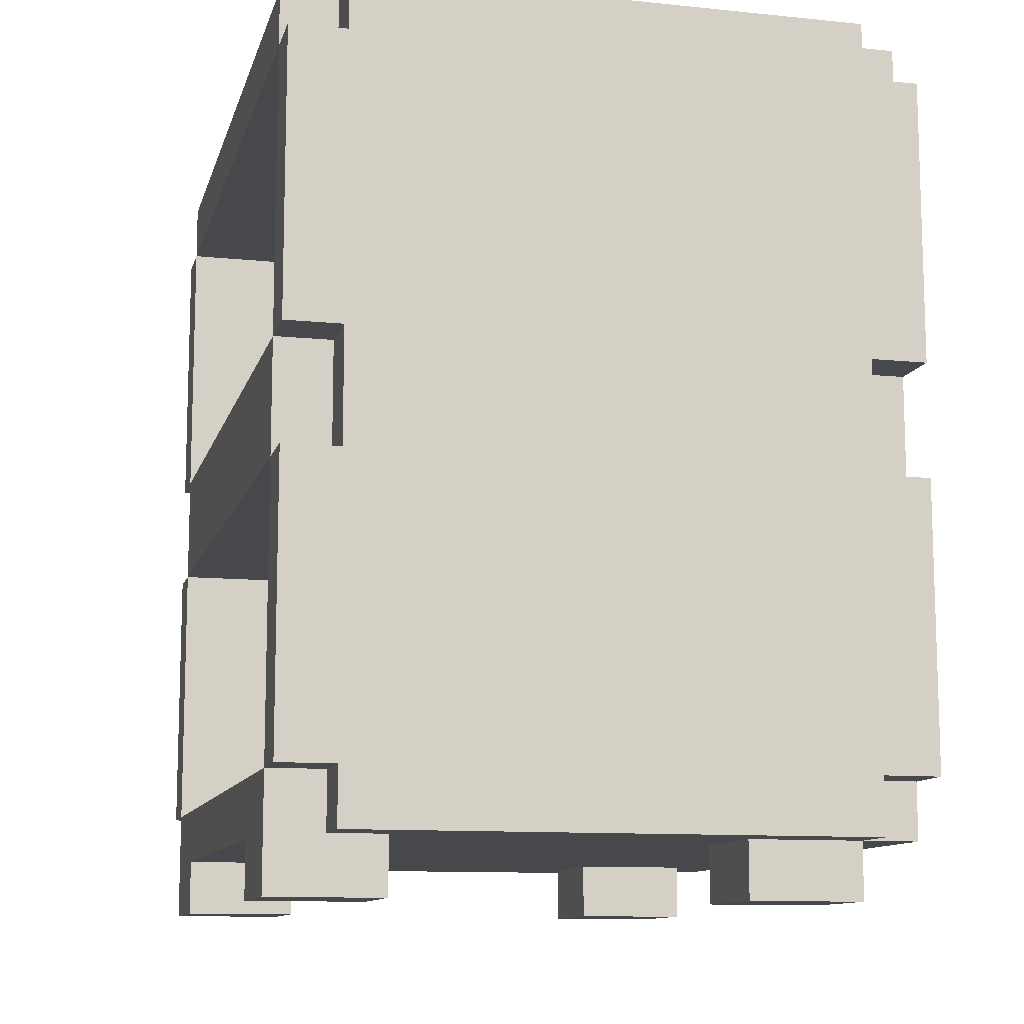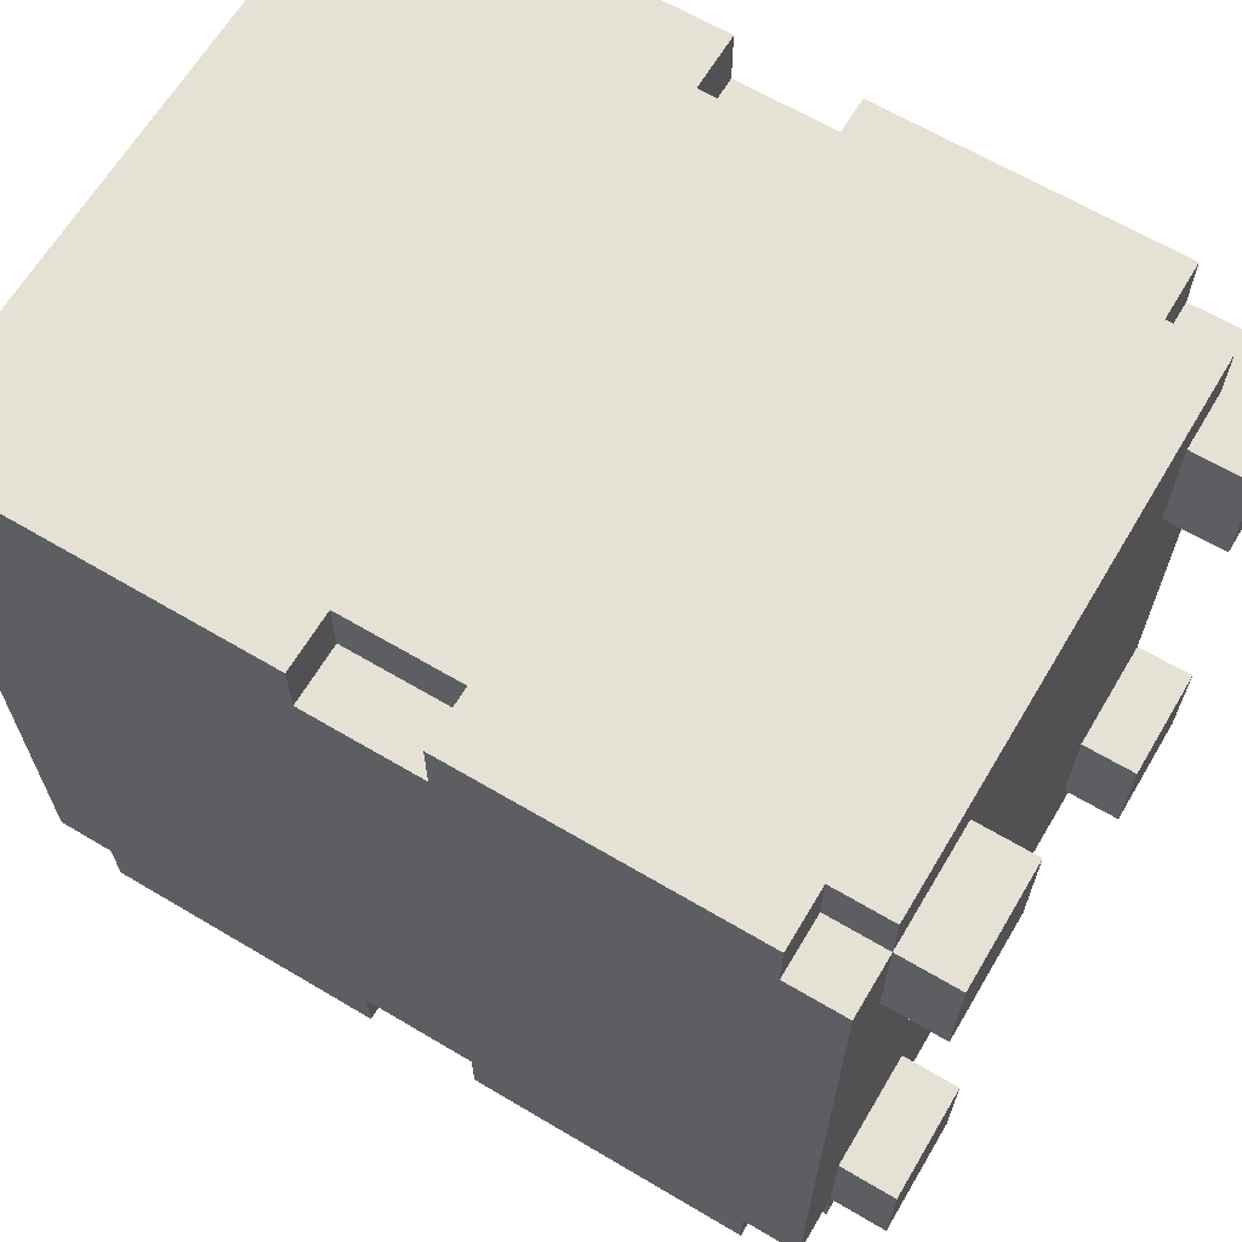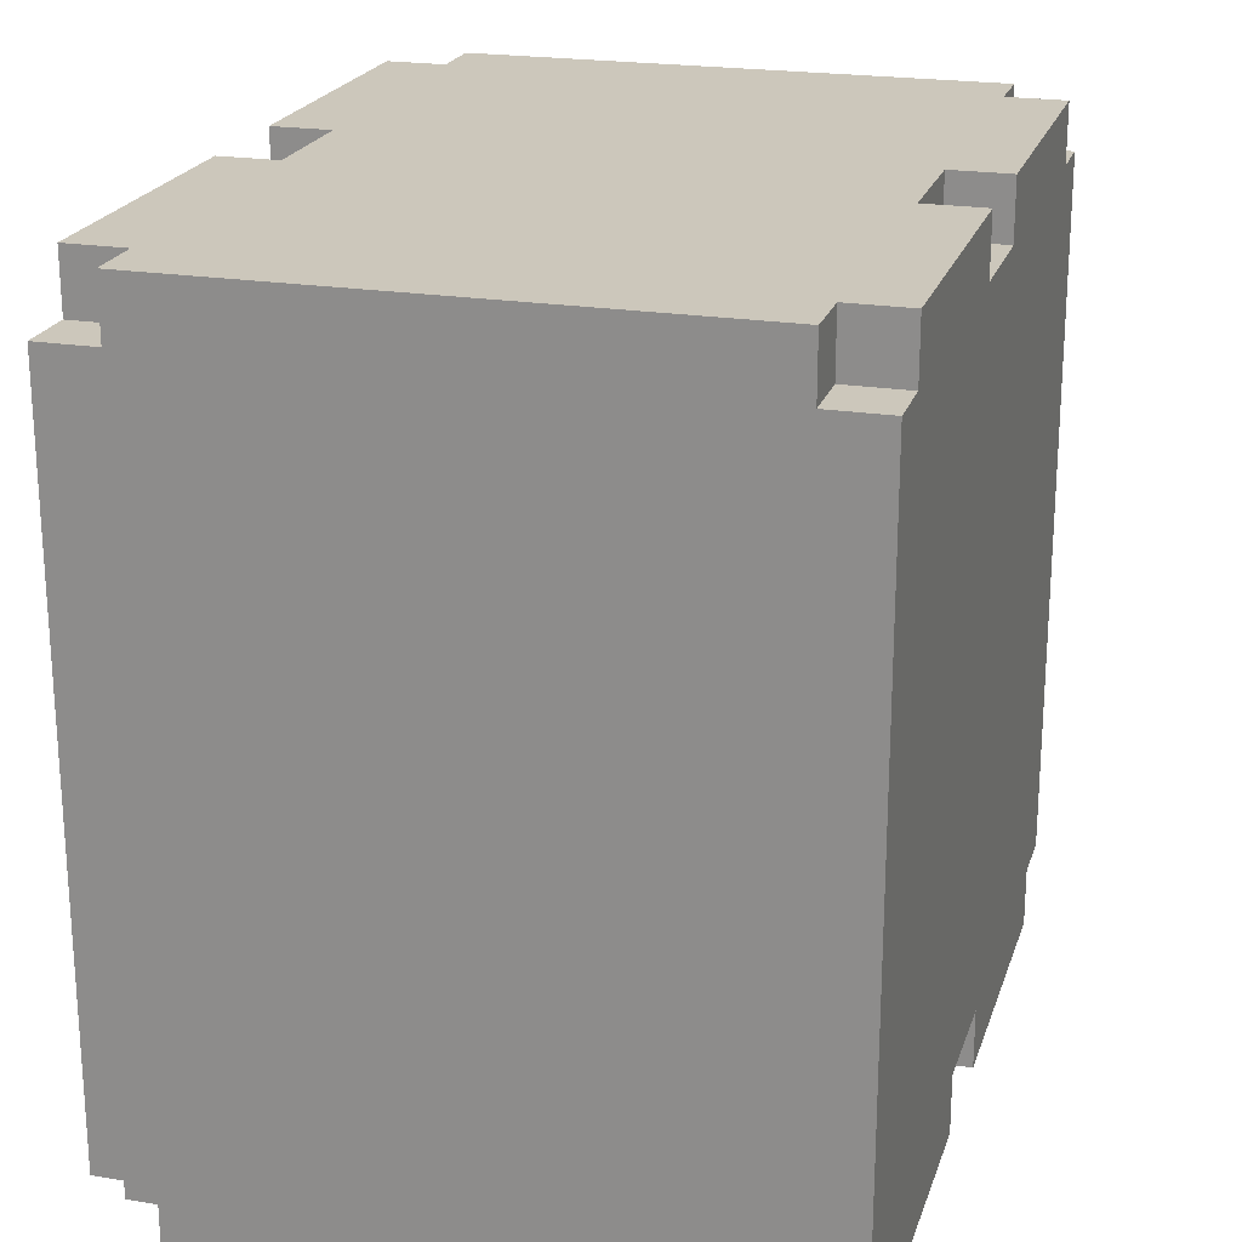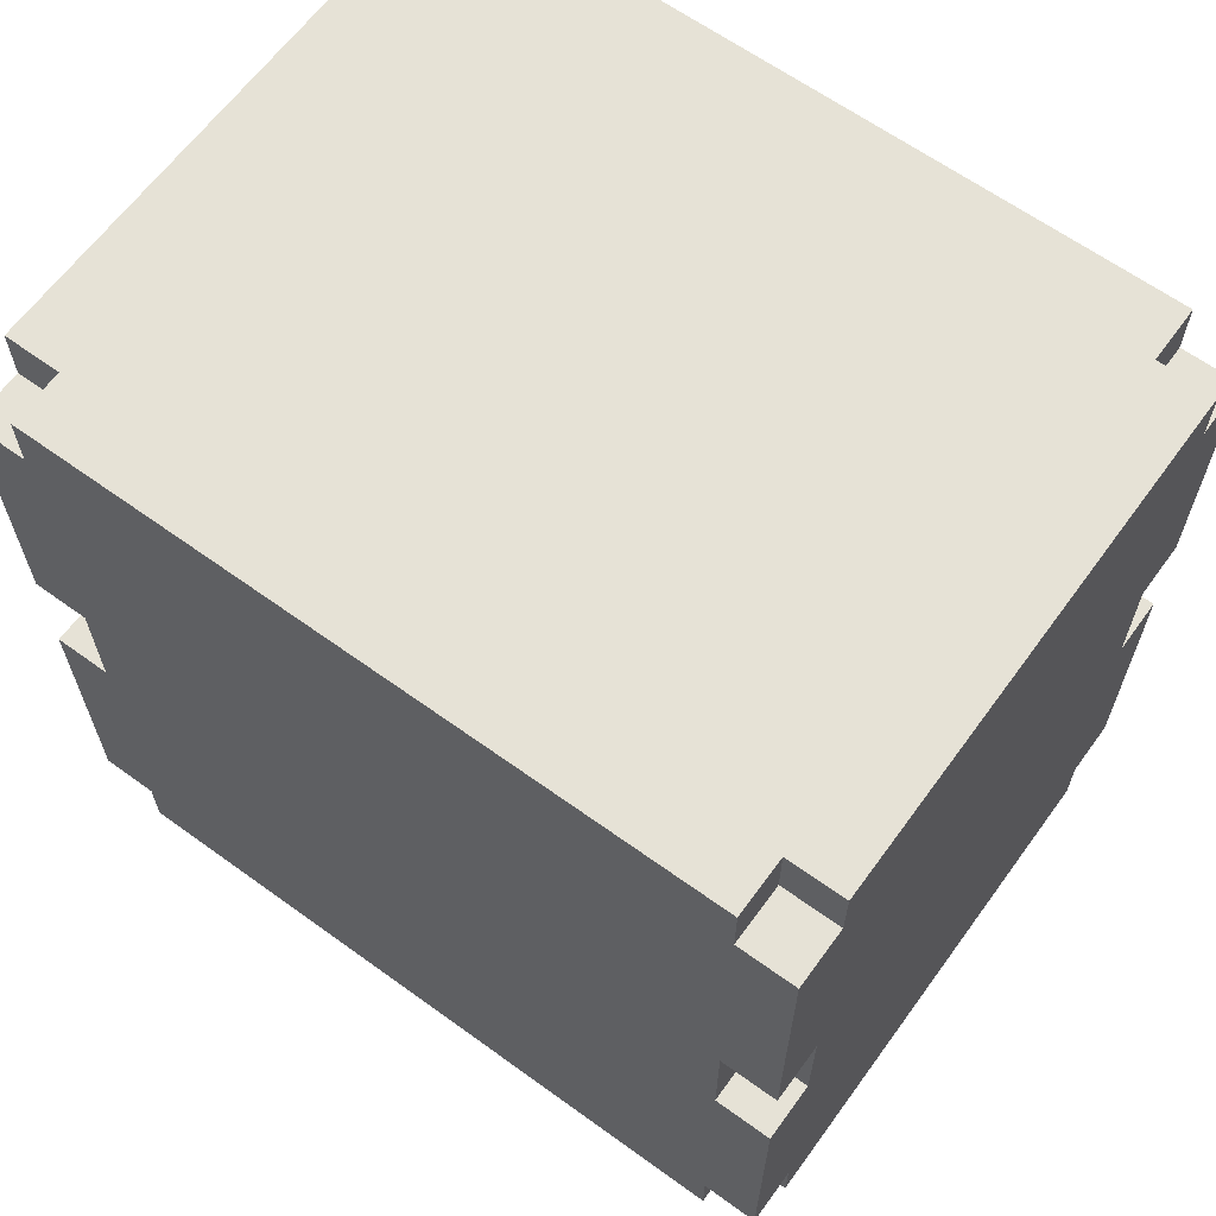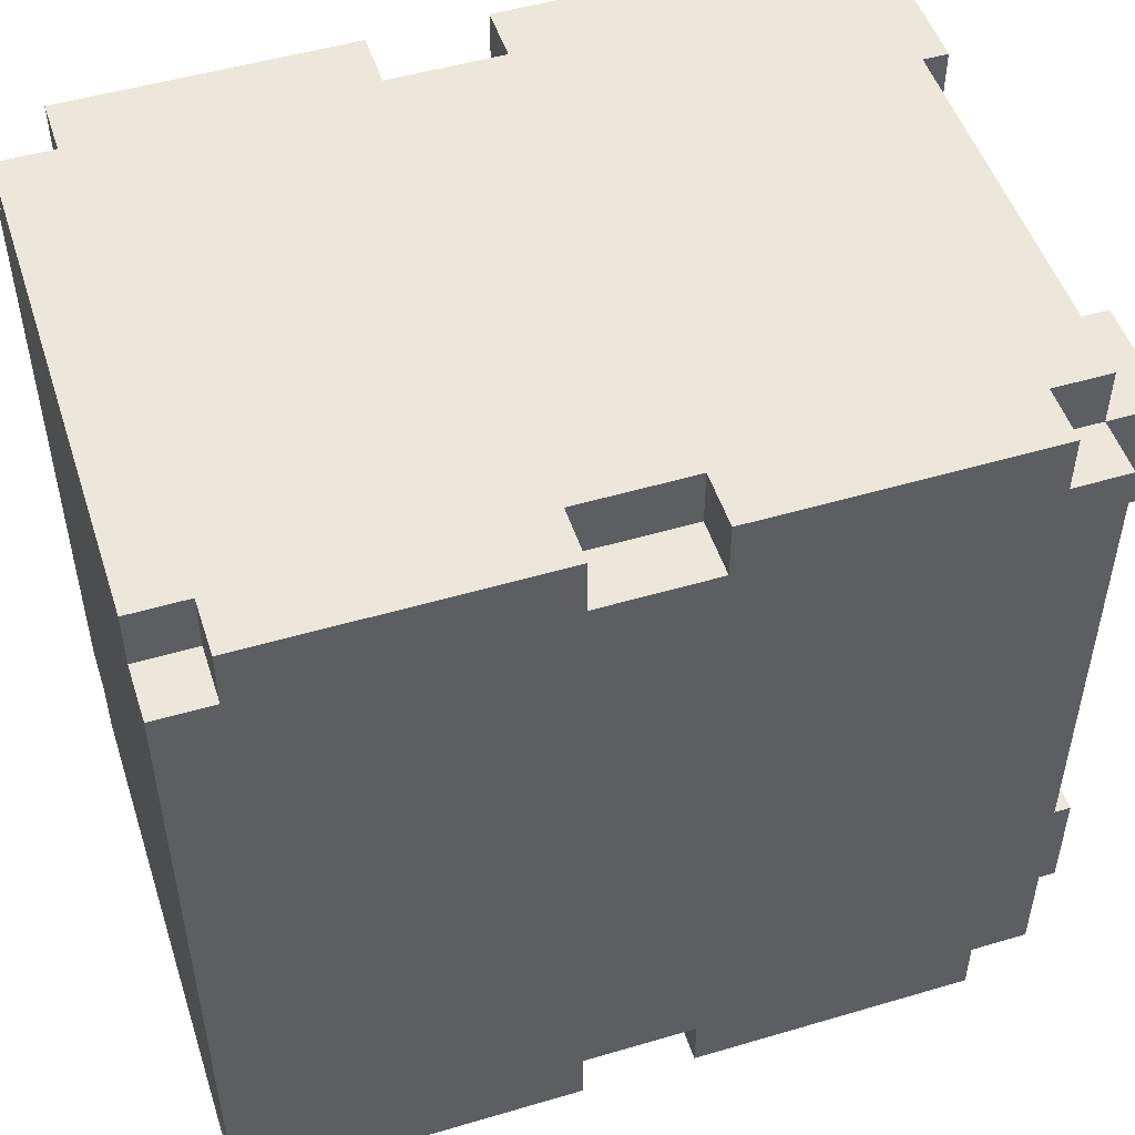
<metadata>
{"format":"obj","ext":"obj","renderer":"f3d","projection":"perspective","resolution":1024,"background":"white","views":[{"elev":-11.2,"azim":166.0,"up":"+Y"},{"elev":65.1,"azim":-59.2,"up":"+Z"},{"elev":21.7,"azim":-164.0,"up":"+Z"},{"elev":63.8,"azim":-53.9,"up":"+Y"},{"elev":50.5,"azim":-107.9,"up":"+Z"}]}
</metadata>
<code>
o
v -2.3 0.2 2
v -2.3 0.2 0.8
v -2.3 0.3 2.1
v -2.3 0.3 2
v -2.3 0.3 0.8
v -2.3 0.3 0.7
v -2.3 0.8 2.1
v -2.3 0.8 2
v -2.3 0.8 0.8
v -2.3 0.8 0.7
v -2.3 1 2.1
v -2.3 1 2
v -2.3 1 0.8
v -2.3 1 0.7
v -2.3 1.5 2.1
v -2.3 1.5 2
v -2.3 1.5 0.8
v -2.3 1.5 0.7
v -2.3 1.6 2
v -2.3 1.6 0.8
v -2.2 0.1 2
v -2.2 0.1 1.8
v -2.2 0.1 1
v -2.2 0.1 0.8
v -2.2 0.2 2.1
v -2.2 0.2 2
v -2.2 0.2 1.8
v -2.2 0.2 1
v -2.2 0.2 0.8
v -2.2 0.2 0.7
v -2.2 0.3 2.1
v -2.2 0.3 2
v -2.2 0.3 0.8
v -2.2 0.3 0.7
v -2.2 0.8 2.1
v -2.2 0.8 2
v -2.2 0.8 0.8
v -2.2 0.8 0.7
v -2.2 1 2.1
v -2.2 1 2
v -2.2 1 0.8
v -2.2 1 0.7
v -2.2 1.5 2.1
v -2.2 1.5 2
v -2.2 1.5 0.8
v -2.2 1.5 0.7
v -2.2 1.6 2.1
v -2.2 1.6 2
v -2.2 1.6 0.8
v -2.2 1.6 0.7
v -1.4 0.1 2
v -1.4 0.1 1.8
v -1.4 0.1 1
v -1.4 0.1 0.8
v -1.4 0.2 2
v -1.4 0.2 1.8
v -1.4 0.2 1
v -1.4 0.2 0.8
v -2.2 0.3 2
v -2.2 0.3 0.8
v -2.2 0.8 2
v -2.2 0.8 0.8
v -2.2 1 2
v -2.2 1 0.8
v -2.2 1.5 2
v -2.2 1.5 0.8
v -2 0.1 2
v -2 0.1 1.8
v -2 0.1 1
v -2 0.1 0.8
v -2 0.2 2
v -2 0.2 1.8
v -2 0.2 1
v -2 0.2 0.8
v -1.3 0.2 2.1
v -1.3 0.2 2
v -1.3 0.2 0.8
v -1.3 0.2 0.7
v -1.3 0.3 2.1
v -1.3 0.3 2
v -1.3 0.3 0.8
v -1.3 0.3 0.7
v -1.3 0.8 2.1
v -1.3 0.8 2
v -1.3 0.8 0.8
v -1.3 0.8 0.7
v -1.3 1 2.1
v -1.3 1 2
v -1.3 1 0.8
v -1.3 1 0.7
v -1.3 1.5 2.1
v -1.3 1.5 2
v -1.3 1.5 0.8
v -1.3 1.5 0.7
v -1.3 1.6 2.1
v -1.3 1.6 2
v -1.3 1.6 0.8
v -1.3 1.6 0.7
v -1.2 0.1 2
v -1.2 0.1 1.8
v -1.2 0.1 1
v -1.2 0.1 0.8
v -1.2 0.2 2
v -1.2 0.2 1.8
v -1.2 0.2 1
v -1.2 0.2 0.8
v -1.2 0.3 2.1
v -1.2 0.3 2
v -1.2 0.3 0.8
v -1.2 0.3 0.7
v -1.2 0.8 2.1
v -1.2 0.8 2
v -1.2 0.8 0.8
v -1.2 0.8 0.7
v -1.2 1 2.1
v -1.2 1 2
v -1.2 1 0.8
v -1.2 1 0.7
v -1.2 1.5 2.1
v -1.2 1.5 2
v -1.2 1.5 0.8
v -1.2 1.5 0.7
v -1.2 1.6 2
v -1.2 1.6 0.8
v -2.3 0.3 2.1
v -2.3 0.8 2.1
v -2.3 1 2.1
v -2.3 1.5 2.1
v -2.2 0.2 2.1
v -2.2 0.3 2.1
v -2.2 0.8 2.1
v -2.2 1 2.1
v -2.2 1.5 2.1
v -2.2 1.6 2.1
v -1.3 0.2 2.1
v -1.3 0.3 2.1
v -1.3 0.8 2.1
v -1.3 1 2.1
v -1.3 1.5 2.1
v -1.3 1.6 2.1
v -1.2 0.3 2.1
v -1.2 0.8 2.1
v -1.2 1 2.1
v -1.2 1.5 2.1
v -2.3 0.2 2
v -2.3 0.3 2
v -2.3 0.8 2
v -2.3 1 2
v -2.3 1.5 2
v -2.3 1.6 2
v -2.2 0.1 2
v -2.2 0.2 2
v -2.2 0.3 2
v -2.2 0.8 2
v -2.2 1 2
v -2.2 1.5 2
v -2.2 1.6 2
v -2 0.1 2
v -2 0.2 2
v -1.4 0.1 2
v -1.4 0.2 2
v -1.3 0.2 2
v -1.3 0.3 2
v -1.3 0.8 2
v -1.3 1 2
v -1.3 1.5 2
v -1.3 1.6 2
v -1.2 0.1 2
v -1.2 0.2 2
v -1.2 0.3 2
v -1.2 0.8 2
v -1.2 1 2
v -1.2 1.5 2
v -1.2 1.6 2
v -2.2 0.1 1
v -2.2 0.2 1
v -2 0.1 1
v -2 0.2 1
v -1.4 0.1 1
v -1.4 0.2 1
v -1.2 0.1 1
v -1.2 0.2 1
v -2.2 0.3 0.8
v -2.2 0.8 0.8
v -2.2 1 0.8
v -2.2 1.5 0.8
v -1.2 0.3 0.8
v -1.2 0.8 0.8
v -1.2 1 0.8
v -1.2 1.5 0.8
v -2.2 0.3 2
v -2.2 0.8 2
v -2.2 1 2
v -2.2 1.5 2
v -1.2 0.3 2
v -1.2 0.8 2
v -1.2 1 2
v -1.2 1.5 2
v -2.2 0.1 1.8
v -2.2 0.2 1.8
v -2 0.1 1.8
v -2 0.2 1.8
v -1.4 0.1 1.8
v -1.4 0.2 1.8
v -1.2 0.1 1.8
v -1.2 0.2 1.8
v -2.3 0.2 0.8
v -2.3 0.3 0.8
v -2.3 0.8 0.8
v -2.3 1 0.8
v -2.3 1.5 0.8
v -2.3 1.6 0.8
v -2.2 0.1 0.8
v -2.2 0.2 0.8
v -2.2 0.3 0.8
v -2.2 0.8 0.8
v -2.2 1 0.8
v -2.2 1.5 0.8
v -2.2 1.6 0.8
v -2 0.1 0.8
v -2 0.2 0.8
v -1.4 0.1 0.8
v -1.4 0.2 0.8
v -1.3 0.2 0.8
v -1.3 0.3 0.8
v -1.3 0.8 0.8
v -1.3 1 0.8
v -1.3 1.5 0.8
v -1.3 1.6 0.8
v -1.2 0.1 0.8
v -1.2 0.2 0.8
v -1.2 0.3 0.8
v -1.2 0.8 0.8
v -1.2 1 0.8
v -1.2 1.5 0.8
v -1.2 1.6 0.8
v -2.3 0.3 0.7
v -2.3 0.8 0.7
v -2.3 1 0.7
v -2.3 1.5 0.7
v -2.2 0.2 0.7
v -2.2 0.3 0.7
v -2.2 0.8 0.7
v -2.2 1 0.7
v -2.2 1.5 0.7
v -2.2 1.6 0.7
v -1.3 0.2 0.7
v -1.3 0.3 0.7
v -1.3 0.8 0.7
v -1.3 1 0.7
v -1.3 1.5 0.7
v -1.3 1.6 0.7
v -1.2 0.3 0.7
v -1.2 0.8 0.7
v -1.2 1 0.7
v -1.2 1.5 0.7
v -2.2 0.1 2
v -2 0.1 2
v -1.4 0.1 2
v -1.2 0.1 2
v -2.2 0.1 1.8
v -2 0.1 1.8
v -1.4 0.1 1.8
v -1.2 0.1 1.8
v -2.2 0.1 1
v -2 0.1 1
v -1.4 0.1 1
v -1.2 0.1 1
v -2.2 0.1 0.8
v -2 0.1 0.8
v -1.4 0.1 0.8
v -1.2 0.1 0.8
v -2.2 0.2 2.1
v -1.3 0.2 2.1
v -2.3 0.2 2
v -2.2 0.2 2
v -2 0.2 2
v -1.4 0.2 2
v -1.3 0.2 2
v -2.2 0.2 1.8
v -2 0.2 1.8
v -1.4 0.2 1.8
v -1.2 0.2 1.8
v -2.2 0.2 1
v -2 0.2 1
v -1.4 0.2 1
v -1.2 0.2 1
v -2.3 0.2 0.8
v -2.2 0.2 0.8
v -2 0.2 0.8
v -1.4 0.2 0.8
v -1.3 0.2 0.8
v -2.2 0.2 0.7
v -1.3 0.2 0.7
v -2.3 0.3 2.1
v -2.2 0.3 2.1
v -1.3 0.3 2.1
v -1.2 0.3 2.1
v -2.3 0.3 2
v -2.2 0.3 2
v -1.3 0.3 2
v -1.2 0.3 2
v -2.3 0.3 0.8
v -2.2 0.3 0.8
v -1.3 0.3 0.8
v -1.2 0.3 0.8
v -2.3 0.3 0.7
v -2.2 0.3 0.7
v -1.3 0.3 0.7
v -1.2 0.3 0.7
v -2.2 0.8 2
v -1.2 0.8 2
v -2.2 0.8 0.8
v -1.2 0.8 0.8
v -2.3 1 2.1
v -2.2 1 2.1
v -1.3 1 2.1
v -1.2 1 2.1
v -2.3 1 2
v -2.2 1 2
v -1.3 1 2
v -1.2 1 2
v -2.3 1 0.8
v -2.2 1 0.8
v -1.3 1 0.8
v -1.2 1 0.8
v -2.3 1 0.7
v -2.2 1 0.7
v -1.3 1 0.7
v -1.2 1 0.7
v -2.2 1.5 2
v -1.2 1.5 2
v -2.2 1.5 0.8
v -1.2 1.5 0.8
v -2.2 0.3 2
v -1.2 0.3 2
v -2.2 0.3 0.8
v -1.2 0.3 0.8
v -2.3 0.8 2.1
v -2.2 0.8 2.1
v -1.3 0.8 2.1
v -1.2 0.8 2.1
v -2.3 0.8 2
v -2.2 0.8 2
v -1.3 0.8 2
v -1.2 0.8 2
v -2.3 0.8 0.8
v -2.2 0.8 0.8
v -1.3 0.8 0.8
v -1.2 0.8 0.8
v -2.3 0.8 0.7
v -2.2 0.8 0.7
v -1.3 0.8 0.7
v -1.2 0.8 0.7
v -2.2 1 2
v -1.2 1 2
v -2.2 1 0.8
v -1.2 1 0.8
v -2.3 1.5 2.1
v -2.2 1.5 2.1
v -1.3 1.5 2.1
v -1.2 1.5 2.1
v -2.3 1.5 2
v -2.2 1.5 2
v -1.3 1.5 2
v -1.2 1.5 2
v -2.3 1.5 0.8
v -2.2 1.5 0.8
v -1.3 1.5 0.8
v -1.2 1.5 0.8
v -2.3 1.5 0.7
v -2.2 1.5 0.7
v -1.3 1.5 0.7
v -1.2 1.5 0.7
v -2.2 1.6 2.1
v -1.3 1.6 2.1
v -2.3 1.6 2
v -2.2 1.6 2
v -1.3 1.6 2
v -1.2 1.6 2
v -2.3 1.6 0.8
v -2.2 1.6 0.8
v -1.3 1.6 0.8
v -1.2 1.6 0.8
v -2.2 1.6 0.7
v -1.3 1.6 0.7
f 4 2 1
f 5 2 4
f 7 4 3
f 7 6 5
f 7 5 4
f 8 6 7
f 9 6 8
f 10 6 9
f 12 9 8
f 13 9 12
f 15 12 11
f 15 14 13
f 15 13 12
f 16 14 15
f 17 14 16
f 18 14 17
f 19 17 16
f 20 17 19
f 26 22 21
f 27 22 26
f 28 24 23
f 29 24 28
f 31 26 25
f 32 26 31
f 33 30 29
f 34 30 33
f 39 36 35
f 40 36 39
f 41 38 37
f 42 38 41
f 47 44 43
f 48 44 47
f 49 46 45
f 50 46 49
f 55 52 51
f 56 52 55
f 57 54 53
f 58 54 57
f 59 60 61
f 61 60 62
f 63 64 65
f 65 64 66
f 67 68 71
f 71 68 72
f 69 70 73
f 73 70 74
f 75 76 79
f 79 76 80
f 77 78 81
f 81 78 82
f 83 84 87
f 87 84 88
f 85 86 89
f 89 86 90
f 91 92 95
f 95 92 96
f 93 94 97
f 97 94 98
f 99 100 103
f 103 100 104
f 101 102 105
f 105 102 106
f 103 104 108
f 104 105 108
f 105 106 108
f 108 106 109
f 107 108 111
f 111 108 112
f 109 110 113
f 113 110 114
f 112 113 116
f 116 113 117
f 115 116 119
f 119 116 120
f 117 118 121
f 121 118 122
f 120 121 123
f 123 121 124
f 130 126 125
f 131 126 130
f 132 128 127
f 133 128 132
f 135 131 130
f 135 134 133
f 135 133 132
f 135 132 131
f 135 130 129
f 136 134 135
f 137 134 136
f 138 134 137
f 139 134 138
f 140 134 139
f 141 137 136
f 142 137 141
f 143 139 138
f 144 139 143
f 152 146 145
f 153 146 152
f 154 148 147
f 155 148 154
f 156 150 149
f 157 150 156
f 158 152 151
f 159 152 158
f 162 161 160
f 168 162 160
f 169 163 162
f 169 162 168
f 170 163 169
f 171 165 164
f 172 165 171
f 173 167 166
f 174 167 173
f 177 176 175
f 178 176 177
f 181 180 179
f 182 180 181
f 187 184 183
f 188 184 187
f 189 186 185
f 190 186 189
f 191 192 195
f 195 192 196
f 193 194 197
f 197 194 198
f 199 200 201
f 201 200 202
f 203 204 205
f 205 204 206
f 207 208 214
f 214 208 215
f 209 210 216
f 216 210 217
f 211 212 218
f 218 212 219
f 213 214 220
f 220 214 221
f 222 223 224
f 222 224 230
f 224 225 231
f 230 224 231
f 231 225 232
f 226 227 233
f 233 227 234
f 228 229 235
f 235 229 236
f 237 238 242
f 242 238 243
f 239 240 244
f 244 240 245
f 242 243 247
f 245 246 247
f 244 245 247
f 243 244 247
f 241 242 247
f 247 246 248
f 248 246 249
f 249 246 250
f 250 246 251
f 251 246 252
f 248 249 253
f 253 249 254
f 250 251 255
f 255 251 256
f 261 258 257
f 262 258 261
f 263 260 259
f 264 260 263
f 269 266 265
f 270 266 269
f 271 268 267
f 272 268 271
f 276 274 273
f 277 274 276
f 278 274 277
f 279 274 278
f 280 276 275
f 281 278 277
f 282 278 281
f 284 282 281
f 284 283 282
f 284 281 280
f 284 280 275
f 285 283 284
f 286 283 285
f 287 283 286
f 288 284 275
f 289 284 288
f 290 286 285
f 291 286 290
f 293 292 291
f 293 291 290
f 293 290 289
f 294 292 293
f 299 296 295
f 300 296 299
f 301 298 297
f 302 298 301
f 307 304 303
f 308 304 307
f 309 306 305
f 310 306 309
f 313 312 311
f 314 312 313
f 319 316 315
f 320 316 319
f 321 318 317
f 322 318 321
f 327 324 323
f 328 324 327
f 329 326 325
f 330 326 329
f 333 332 331
f 334 332 333
f 335 336 337
f 337 336 338
f 339 340 343
f 343 340 344
f 341 342 345
f 345 342 346
f 347 348 351
f 351 348 352
f 349 350 353
f 353 350 354
f 355 356 357
f 357 356 358
f 359 360 363
f 363 360 364
f 361 362 365
f 365 362 366
f 367 368 371
f 371 368 372
f 369 370 373
f 373 370 374
f 375 376 378
f 378 376 379
f 377 378 381
f 379 380 381
f 378 379 381
f 381 380 382
f 382 380 383
f 383 380 384
f 382 383 385
f 385 383 386

</code>
